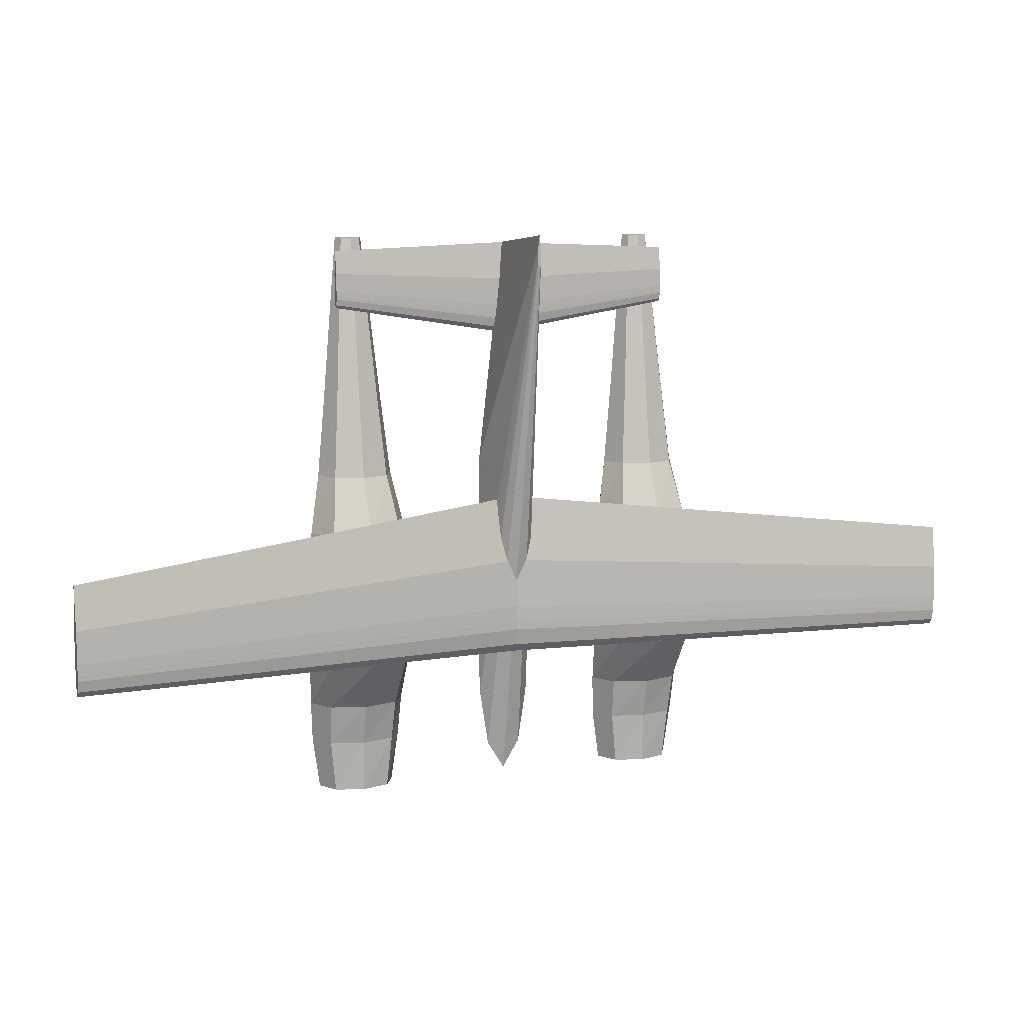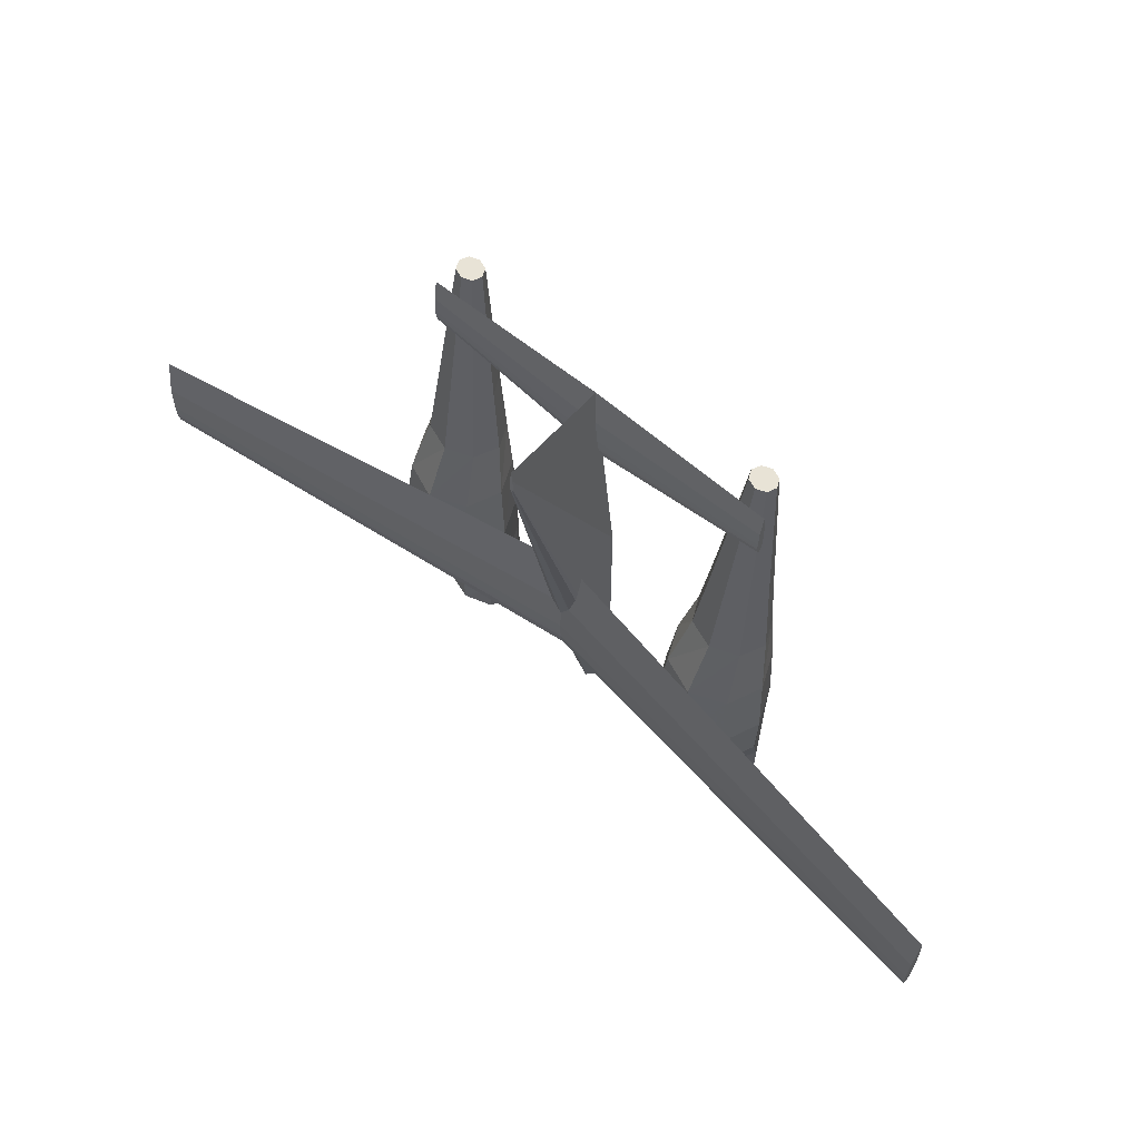
<metadata>
{"format":"obj","ext":"obj","renderer":"f3d","projection":"perspective","resolution":1024,"background":"white","views":[{"elev":9.6,"azim":-20.6,"up":"+Y"},{"elev":63.1,"azim":40.2,"up":"+Y"}]}
</metadata>
<code>
v -0.0002067 -0.1633 0.01851
v -0.5 -0.148 0.09384
v -0.5001 -0.1538 0.08963
v -0.0001861 -0.1544 0.02495
v -0.5 -0.1422 0.09484
v -0.000166 -0.1455 0.02649
v -0.5 -0.1364 0.09585
v -0.0001459 -0.1367 0.02803
v -0.5 -0.1306 0.09606
v -0.000126 -0.1278 0.02835
v -0.5 -0.1191 0.09621
v -8.623e-05 -0.1101 0.02858
v -0.4999 -0.08449 0.09533
v 3.287e-05 -0.05708 0.02723
v -0.4998 -0.03842 0.08847
v 0.0001907 0.01357 0.01673
v -0.4999 -0.08462 0.08255
v 3.057e-05 -0.05727 0.007643
v -0.5 -0.1192 0.08236
v -8.873e-05 -0.1103 0.00736
v -0.5 -0.1308 0.08275
v -0.0001284 -0.128 0.007946
v -0.5 -0.1365 0.08307
v -0.0001482 -0.1369 0.008444
v -0.5 -0.1423 0.08419
v -0.0001679 -0.1457 0.01016
v -0.5 -0.148 0.08532
v -0.0001876 -0.1545 0.01189
v 0.4997 -0.156 0.08954
v 0.4997 -0.1502 0.09374
v 0.4997 -0.1444 0.09475
v 0.4997 -0.1386 0.09575
v 0.4997 -0.1329 0.09596
v 0.4998 -0.1213 0.09611
v 0.4998 -0.08674 0.09523
v 0.4999 -0.04066 0.08838
v 0.4998 -0.08687 0.08245
v 0.4998 -0.1215 0.08227
v 0.4997 -0.133 0.08265
v 0.4997 -0.1388 0.08298
v 0.4997 -0.1445 0.0841
v 0.4997 -0.1503 0.08522
v 0.0005937 0.1945 -0.02109
v -0.1916 0.2288 -0.01914
v -0.1916 0.2257 -0.02138
v 0.0006054 0.1996 -0.01745
v -0.1916 0.2319 -0.0186
v 0.0006167 0.2046 -0.01658
v -0.1916 0.235 -0.01807
v 0.0006281 0.2096 -0.0157
v -0.1916 0.238 -0.01796
v 0.0006393 0.2146 -0.01552
v -0.1916 0.2442 -0.01787
v 0.0006618 0.2246 -0.01539
v -0.1915 0.2627 -0.01834
v 0.0007291 0.2546 -0.01616
v -0.1915 0.2872 -0.022
v 0.0008183 0.2945 -0.02209
v -0.1915 0.2626 -0.02516
v 0.0007278 0.2544 -0.02723
v -0.1916 0.2441 -0.02526
v 0.0006604 0.2244 -0.02739
v -0.1916 0.238 -0.02505
v 0.000638 0.2145 -0.02706
v -0.1916 0.2349 -0.02488
v 0.0006268 0.2095 -0.02678
v -0.1916 0.2318 -0.02428
v 0.0006157 0.2045 -0.0258
v -0.1916 0.2288 -0.02368
v 0.0006045 0.1995 -0.02483
v 0.1929 0.2248 -0.02142
v 0.1929 0.2279 -0.01918
v 0.1929 0.231 -0.01864
v 0.1929 0.2341 -0.0181
v 0.1929 0.2372 -0.01799
v 0.193 0.2433 -0.01791
v 0.193 0.2618 -0.01838
v 0.1931 0.2864 -0.02203
v 0.193 0.2617 -0.02519
v 0.193 0.2433 -0.02529
v 0.1929 0.2371 -0.02509
v 0.1929 0.234 -0.02492
v 0.1929 0.231 -0.02432
v 0.1929 0.2279 -0.02372
v 0.1282 -0.3149 -0.03646
v 0.1351 -0.26 -0.01185
v 0.1204 -0.2602 -0.03574
v 0.1406 -0.3147 -0.01345
v 0.1706 -0.26 -0.001952
v 0.1705 -0.3146 -0.003921
v 0.2062 -0.2602 -0.01185
v 0.2004 -0.3148 -0.01345
v 0.2209 -0.2605 -0.03575
v 0.2128 -0.3151 -0.03646
v 0.2062 -0.2607 -0.05965
v 0.2004 -0.3153 -0.05947
v 0.1706 -0.2607 -0.06955
v 0.1705 -0.3153 -0.069
v 0.1351 -0.2605 -0.05965
v 0.1406 -0.3151 -0.05946
v 0.1333 -0.2163 -0.003471
v 0.1178 -0.2165 -0.03102
v 0.1707 -0.2162 0.007937
v 0.2082 -0.2164 -0.003478
v 0.2237 -0.2168 -0.03103
v 0.2082 -0.217 -0.05858
v 0.1707 -0.217 -0.06999
v 0.1333 -0.2168 -0.05857
v 0.1298 -0.1604 0.02673
v 0.1128 -0.1608 -0.01345
v 0.1709 -0.1603 0.04337
v 0.2119 -0.1606 0.02673
v 0.2289 -0.161 -0.01346
v 0.2119 -0.1614 -0.05365
v 0.1709 -0.1615 -0.07029
v 0.1298 -0.1612 -0.05364
v 0.1283 -0.09242 0.03017
v 0.1106 -0.09279 -0.01089
v 0.171 -0.09234 0.04718
v 0.2138 -0.09261 0.03017
v 0.2315 -0.09306 -0.0109
v 0.2138 -0.09344 -0.05196
v 0.171 -0.09351 -0.06896
v 0.1283 -0.09324 -0.05195
v 0.1333 -0.02023 0.02024
v 0.1176 -0.02056 -0.01601
v 0.1712 -0.02017 0.03526
v 0.209 -0.0204 0.02024
v 0.2247 -0.0208 -0.01602
v 0.209 -0.02113 -0.05227
v 0.1712 -0.0212 -0.06728
v 0.1333 -0.02096 -0.05226
v 0.1421 0.04126 -0.003372
v 0.1299 0.04103 -0.02925
v 0.1713 0.0413 0.007343
v 0.2006 0.04113 -0.003377
v 0.2127 0.04084 -0.02925
v 0.2006 0.04061 -0.05513
v 0.1713 0.04057 -0.06584
v 0.1421 0.04074 -0.05512
v 0.1489 0.127 -0.01477
v 0.1395 0.1268 -0.0351
v 0.1715 0.127 -0.006352
v 0.1941 0.1269 -0.01477
v 0.2035 0.1267 -0.0351
v 0.1941 0.1265 -0.05543
v 0.1715 0.1264 -0.06384
v 0.1489 0.1266 -0.05542
v 0.1617 0.3003 -0.03782
v 0.1575 0.3002 -0.04692
v 0.1719 0.3003 -0.03404
v 0.1821 0.3003 -0.03782
v 0.1863 0.3002 -0.04693
v 0.1821 0.3001 -0.05603
v 0.1719 0.3001 -0.05981
v 0.1617 0.3001 -0.05603
v -0.2139 -0.3141 -0.03642
v -0.207 -0.2593 -0.01182
v -0.2217 -0.2595 -0.03571
v -0.2015 -0.3139 -0.01342
v -0.1715 -0.2592 -0.00192
v -0.1716 -0.3139 -0.003888
v -0.136 -0.2594 -0.01182
v -0.1417 -0.314 -0.01342
v -0.1213 -0.2597 -0.03572
v -0.1293 -0.3143 -0.03643
v -0.136 -0.2599 -0.05962
v -0.1417 -0.3145 -0.05944
v -0.1715 -0.2599 -0.06951
v -0.1716 -0.3145 -0.06897
v -0.207 -0.2597 -0.05961
v -0.2016 -0.3144 -0.05943
v -0.2088 -0.2155 -0.003438
v -0.2243 -0.2157 -0.03099
v -0.1714 -0.2155 0.007969
v -0.134 -0.2157 -0.003446
v -0.1184 -0.216 -0.031
v -0.134 -0.2162 -0.05855
v -0.1714 -0.2163 -0.06995
v -0.2088 -0.2161 -0.05854
v -0.2123 -0.1597 0.02677
v -0.2293 -0.16 -0.01342
v -0.1713 -0.1596 0.04341
v -0.1302 -0.1598 0.02676
v -0.1132 -0.1603 -0.01343
v -0.1302 -0.1606 -0.05362
v -0.1713 -0.1607 -0.07026
v -0.2123 -0.1605 -0.05361
v -0.2139 -0.09165 0.03021
v -0.2316 -0.09202 -0.01085
v -0.1711 -0.09157 0.04721
v -0.1284 -0.09184 0.0302
v -0.1107 -0.09229 -0.01087
v -0.1284 -0.09267 -0.05193
v -0.1711 -0.09274 -0.06893
v -0.2139 -0.09248 -0.05192
v -0.2088 -0.01946 0.02028
v -0.2245 -0.01979 -0.01597
v -0.1709 -0.0194 0.03529
v -0.1331 -0.01963 0.02027
v -0.1174 -0.02003 -0.01598
v -0.1331 -0.02036 -0.05224
v -0.171 -0.02043 -0.06725
v -0.2088 -0.02019 -0.05223
v -0.2001 0.04203 -0.003339
v -0.2122 0.0418 -0.02921
v -0.1708 0.04207 0.007376
v -0.1416 0.0419 -0.003345
v -0.1294 0.04161 -0.02922
v -0.1416 0.04138 -0.0551
v -0.1708 0.04134 -0.06581
v -0.2001 0.04151 -0.05509
v -0.1932 0.1277 -0.01474
v -0.2026 0.1276 -0.03506
v -0.1706 0.1278 -0.006319
v -0.148 0.1276 -0.01474
v -0.1387 0.1274 -0.03507
v -0.148 0.1272 -0.05539
v -0.1706 0.1272 -0.06381
v -0.1932 0.1273 -0.05539
v -0.1804 0.3011 -0.03778
v -0.1846 0.301 -0.04689
v -0.1702 0.3011 -0.03401
v -0.1601 0.301 -0.03778
v -0.1558 0.3009 -0.04689
v -0.1601 0.3008 -0.056
v -0.1702 0.3008 -0.05977
v -0.1804 0.3009 -0.056
v -0.0005362 -0.3085 -0.01521
v -0.000278 0.2728 0.0943
v 0.0007768 0.2711 0.09432
v -0.01903 -0.2783 -0.01551
v -0.0005394 0.2745 0.09429
v -0.02361 -0.2481 -0.01582
v -0.0007997 0.2762 0.09427
v -0.02818 -0.2179 -0.01612
v -0.0008621 0.278 0.09425
v -0.02927 -0.1878 -0.01642
v -0.0009207 0.2814 0.09422
v -0.0303 -0.1274 -0.01703
v -0.0007649 0.2917 0.09411
v -0.02757 0.05355 -0.01885
v 0.0008541 0.3055 0.09397
v 0.0008191 0.2948 -0.02128
v 0.002411 0.2917 0.09411
v 0.02812 0.05343 -0.01885
v 0.002521 0.2814 0.09422
v 0.03004 -0.1276 -0.01703
v 0.002447 0.2779 0.09425
v 0.02874 -0.1879 -0.01643
v 0.002376 0.2762 0.09427
v 0.02751 -0.2181 -0.01612
v 0.002108 0.2745 0.09429
v 0.0228 -0.2482 -0.01582
v 0.001839 0.2728 0.0943
v 0.0181 -0.2784 -0.01552
v 0.003639 -0.1608 -0.03977
v -0.01174 -0.1608 -0.03977
v 0.003811 -0.08391 -0.04054
v -0.01157 -0.08387 -0.04054
v 0.003813 -0.08375 -0.02516
v 0.003641 -0.1607 -0.02439
v -0.01174 -0.1606 -0.02439
v -0.01157 -0.08372 -0.02516
v 0.001716 -0.1608 -0.03977
v -0.00982 -0.1608 -0.03977
v 0.001768 -0.1377 -0.04
v -0.009768 -0.1377 -0.04
v 0.00177 -0.1375 -0.02078
v 0.001718 -0.1606 -0.02054
v -0.009818 -0.1606 -0.02054
v -0.009766 -0.1375 -0.02078
v 0.0181 -0.2784 -0.01552
v -0.0005362 -0.3085 -0.01521
v -0.01903 -0.2783 -0.01551
v -0.02361 -0.2481 -0.01582
v -0.02818 -0.2179 -0.01612
v 0.02751 -0.2181 -0.01612
v 0.0228 -0.2482 -0.01582
v -0.02927 -0.1878 -0.01642
v 0.02874 -0.1879 -0.01643
v 0.03004 -0.1276 -0.01703
v -0.0303 -0.1274 -0.01703
v -0.02757 0.05355 -0.01885
v 0.02812 0.05343 -0.01885
v 0.0008191 0.2948 -0.02128
v 0.0007768 0.2711 0.09432
v 0.001839 0.2728 0.0943
v -0.0002781 0.2728 0.0943
v 0.002108 0.2745 0.09429
v -0.0005394 0.2745 0.09429
v -0.0007997 0.2762 0.09427
v 0.002376 0.2762 0.09427
v 0.002447 0.2779 0.09425
v -0.0008621 0.278 0.09425
v 0.002521 0.2814 0.09422
v -0.0009207 0.2814 0.09422
v -0.0007649 0.2917 0.09411
v 0.002411 0.2917 0.09411
v 0.0008541 0.3055 0.09397
v -0.2016 -0.3144 -0.05943
v -0.2139 -0.3141 -0.03642
v -0.2015 -0.3139 -0.01342
v -0.1716 -0.3145 -0.06897
v -0.1716 -0.3139 -0.003888
v -0.1417 -0.314 -0.01342
v -0.1417 -0.3145 -0.05944
v -0.1293 -0.3143 -0.03643
v -0.1846 0.301 -0.04689
v -0.1804 0.3009 -0.056
v -0.1804 0.3011 -0.03778
v -0.1702 0.3008 -0.05977
v -0.1702 0.3011 -0.03401
v -0.1601 0.301 -0.03778
v -0.1601 0.3008 -0.056
v -0.1558 0.3009 -0.04689
v 0.1406 -0.3151 -0.05946
v 0.1282 -0.3149 -0.03646
v 0.1406 -0.3147 -0.01345
v 0.1705 -0.3153 -0.069
v 0.1705 -0.3146 -0.003921
v 0.2004 -0.3148 -0.01345
v 0.2004 -0.3153 -0.05947
v 0.2128 -0.3151 -0.03646
v 0.1575 0.3002 -0.04692
v 0.1617 0.3001 -0.05603
v 0.1617 0.3003 -0.03782
v 0.1719 0.3001 -0.05981
v 0.1719 0.3003 -0.03404
v 0.1821 0.3003 -0.03782
v 0.1821 0.3001 -0.05603
v 0.1863 0.3002 -0.04693
v 0.1929 0.2279 -0.02372
v 0.1929 0.2248 -0.02142
v 0.1929 0.2279 -0.01918
v 0.1929 0.231 -0.01864
v 0.1929 0.2341 -0.0181
v 0.1929 0.231 -0.02432
v 0.1929 0.234 -0.02492
v 0.1929 0.2372 -0.01799
v 0.1929 0.2371 -0.02509
v 0.193 0.2433 -0.01791
v 0.193 0.2433 -0.02529
v 0.193 0.2617 -0.02519
v 0.193 0.2618 -0.01838
v 0.1931 0.2864 -0.02203
v -0.1916 0.2257 -0.02138
v -0.1916 0.2288 -0.02368
v -0.1916 0.2288 -0.01914
v -0.1916 0.235 -0.01807
v -0.1916 0.2319 -0.0186
v -0.1916 0.2318 -0.02428
v -0.1916 0.2349 -0.02488
v -0.1916 0.238 -0.01796
v -0.1916 0.238 -0.02505
v -0.1916 0.2441 -0.02526
v -0.1916 0.2442 -0.01787
v -0.1915 0.2626 -0.02516
v -0.1915 0.2627 -0.01834
v -0.1915 0.2872 -0.022
v 0.4997 -0.1503 0.08522
v 0.4997 -0.156 0.08954
v 0.4997 -0.1502 0.09374
v 0.4997 -0.1388 0.08298
v 0.4997 -0.1445 0.0841
v 0.4997 -0.1444 0.09475
v 0.4997 -0.1386 0.09575
v 0.4997 -0.1329 0.09596
v 0.4997 -0.133 0.08265
v 0.4998 -0.1215 0.08227
v 0.4998 -0.1213 0.09611
v 0.4998 -0.08674 0.09523
v 0.4998 -0.08687 0.08245
v 0.4999 -0.04066 0.08838
v -0.5001 -0.1538 0.08963
v -0.5 -0.148 0.08532
v -0.5 -0.148 0.09384
v -0.5 -0.1423 0.08419
v -0.5 -0.1365 0.08307
v -0.5 -0.1422 0.09484
v -0.5 -0.1364 0.09585
v -0.5 -0.1306 0.09606
v -0.5 -0.1308 0.08275
v -0.5 -0.1192 0.08236
v -0.5 -0.1191 0.09621
v -0.4999 -0.08462 0.08255
v -0.4999 -0.08449 0.09533
v -0.4998 -0.03842 0.08847
f 1 2 3
f 4 5 2
f 6 7 5
f 8 9 7
f 10 11 9
f 12 13 11
f 14 15 13
f 16 17 15
f 18 19 17
f 20 21 19
f 22 23 21
f 24 25 23
f 26 27 25
f 28 3 27
f 1 4 2
f 4 6 5
f 6 8 7
f 8 10 9
f 10 12 11
f 12 14 13
f 14 16 15
f 16 18 17
f 18 20 19
f 20 22 21
f 22 24 23
f 24 26 25
f 26 28 27
f 28 1 3
f 29 30 1
f 30 31 4
f 31 32 6
f 32 33 8
f 33 34 10
f 34 35 12
f 35 36 14
f 36 37 16
f 37 38 18
f 38 39 20
f 39 40 22
f 40 41 24
f 41 42 26
f 42 29 28
f 30 4 1
f 31 6 4
f 32 8 6
f 33 10 8
f 34 12 10
f 35 14 12
f 36 16 14
f 37 18 16
f 38 20 18
f 39 22 20
f 40 24 22
f 41 26 24
f 42 28 26
f 29 1 28
f 43 44 45
f 46 47 44
f 48 49 47
f 50 51 49
f 52 53 51
f 54 55 53
f 56 57 55
f 58 59 57
f 60 61 59
f 62 63 61
f 64 65 63
f 66 67 65
f 68 69 67
f 70 45 69
f 43 46 44
f 46 48 47
f 48 50 49
f 50 52 51
f 52 54 53
f 54 56 55
f 56 58 57
f 58 60 59
f 60 62 61
f 62 64 63
f 64 66 65
f 66 68 67
f 68 70 69
f 70 43 45
f 71 72 43
f 72 73 46
f 73 74 48
f 74 75 50
f 75 76 52
f 76 77 54
f 77 78 56
f 78 79 58
f 79 80 60
f 80 81 62
f 81 82 64
f 82 83 66
f 83 84 68
f 84 71 70
f 72 46 43
f 73 48 46
f 74 50 48
f 75 52 50
f 76 54 52
f 77 56 54
f 78 58 56
f 79 60 58
f 80 62 60
f 81 64 62
f 82 66 64
f 83 68 66
f 84 70 68
f 71 43 70
f 85 86 87
f 88 89 86
f 90 91 89
f 92 93 91
f 94 95 93
f 96 97 95
f 98 99 97
f 100 87 99
f 87 101 102
f 86 103 101
f 89 104 103
f 91 105 104
f 93 106 105
f 95 107 106
f 97 108 107
f 99 102 108
f 102 109 110
f 101 111 109
f 103 112 111
f 104 113 112
f 105 114 113
f 106 115 114
f 107 116 115
f 108 110 116
f 110 117 118
f 109 119 117
f 111 120 119
f 112 121 120
f 113 122 121
f 114 123 122
f 115 124 123
f 116 118 124
f 118 125 126
f 117 127 125
f 119 128 127
f 120 129 128
f 121 130 129
f 122 131 130
f 123 132 131
f 124 126 132
f 126 133 134
f 125 135 133
f 127 136 135
f 128 137 136
f 129 138 137
f 130 139 138
f 131 140 139
f 132 134 140
f 134 141 142
f 133 143 141
f 135 144 143
f 136 145 144
f 137 146 145
f 138 147 146
f 139 148 147
f 140 142 148
f 142 149 150
f 141 151 149
f 143 152 151
f 144 153 152
f 145 154 153
f 146 155 154
f 147 156 155
f 148 150 156
f 85 88 86
f 88 90 89
f 90 92 91
f 92 94 93
f 94 96 95
f 96 98 97
f 98 100 99
f 100 85 87
f 87 86 101
f 86 89 103
f 89 91 104
f 91 93 105
f 93 95 106
f 95 97 107
f 97 99 108
f 99 87 102
f 102 101 109
f 101 103 111
f 103 104 112
f 104 105 113
f 105 106 114
f 106 107 115
f 107 108 116
f 108 102 110
f 110 109 117
f 109 111 119
f 111 112 120
f 112 113 121
f 113 114 122
f 114 115 123
f 115 116 124
f 116 110 118
f 118 117 125
f 117 119 127
f 119 120 128
f 120 121 129
f 121 122 130
f 122 123 131
f 123 124 132
f 124 118 126
f 126 125 133
f 125 127 135
f 127 128 136
f 128 129 137
f 129 130 138
f 130 131 139
f 131 132 140
f 132 126 134
f 134 133 141
f 133 135 143
f 135 136 144
f 136 137 145
f 137 138 146
f 138 139 147
f 139 140 148
f 140 134 142
f 142 141 149
f 141 143 151
f 143 144 152
f 144 145 153
f 145 146 154
f 146 147 155
f 147 148 156
f 148 142 150
f 157 158 159
f 160 161 158
f 162 163 161
f 164 165 163
f 166 167 165
f 168 169 167
f 170 171 169
f 172 159 171
f 159 173 174
f 158 175 173
f 161 176 175
f 163 177 176
f 165 178 177
f 167 179 178
f 169 180 179
f 171 174 180
f 174 181 182
f 173 183 181
f 175 184 183
f 176 185 184
f 177 186 185
f 178 187 186
f 179 188 187
f 180 182 188
f 182 189 190
f 181 191 189
f 183 192 191
f 184 193 192
f 185 194 193
f 186 195 194
f 187 196 195
f 188 190 196
f 190 197 198
f 189 199 197
f 191 200 199
f 192 201 200
f 193 202 201
f 194 203 202
f 195 204 203
f 196 198 204
f 198 205 206
f 197 207 205
f 199 208 207
f 200 209 208
f 201 210 209
f 202 211 210
f 203 212 211
f 204 206 212
f 206 213 214
f 205 215 213
f 207 216 215
f 208 217 216
f 209 218 217
f 210 219 218
f 211 220 219
f 212 214 220
f 214 221 222
f 213 223 221
f 215 224 223
f 216 225 224
f 217 226 225
f 218 227 226
f 219 228 227
f 220 222 228
f 157 160 158
f 160 162 161
f 162 164 163
f 164 166 165
f 166 168 167
f 168 170 169
f 170 172 171
f 172 157 159
f 159 158 173
f 158 161 175
f 161 163 176
f 163 165 177
f 165 167 178
f 167 169 179
f 169 171 180
f 171 159 174
f 174 173 181
f 173 175 183
f 175 176 184
f 176 177 185
f 177 178 186
f 178 179 187
f 179 180 188
f 180 174 182
f 182 181 189
f 181 183 191
f 183 184 192
f 184 185 193
f 185 186 194
f 186 187 195
f 187 188 196
f 188 182 190
f 190 189 197
f 189 191 199
f 191 192 200
f 192 193 201
f 193 194 202
f 194 195 203
f 195 196 204
f 196 190 198
f 198 197 205
f 197 199 207
f 199 200 208
f 200 201 209
f 201 202 210
f 202 203 211
f 203 204 212
f 204 198 206
f 206 205 213
f 205 207 215
f 207 208 216
f 208 209 217
f 209 210 218
f 210 211 219
f 211 212 220
f 212 206 214
f 214 213 221
f 213 215 223
f 215 216 224
f 216 217 225
f 217 218 226
f 218 219 227
f 219 220 228
f 220 214 222
f 229 230 231
f 232 233 230
f 234 235 233
f 236 237 235
f 238 239 237
f 240 241 239
f 242 243 241
f 244 245 243
f 246 247 245
f 248 249 247
f 250 251 249
f 252 253 251
f 254 255 253
f 256 231 255
f 229 232 230
f 232 234 233
f 234 236 235
f 236 238 237
f 238 240 239
f 240 242 241
f 242 244 243
f 244 246 245
f 246 248 247
f 248 250 249
f 250 252 251
f 252 254 253
f 254 256 255
f 256 229 231
f 257 258 259
f 259 258 260
f 257 261 262
f 257 259 261
f 257 262 258
f 258 262 263
f 258 263 264
f 258 264 260
f 259 264 261
f 259 260 264
f 261 263 262
f 261 264 263
f 265 266 267
f 267 266 268
f 265 269 270
f 265 267 269
f 265 270 266
f 266 270 271
f 266 271 272
f 266 272 268
f 267 272 269
f 267 268 272
f 269 271 270
f 269 272 271
f 267 266 265
f 267 266 268
f 265 269 270
f 265 267 269
f 265 270 266
f 266 270 271
f 266 271 272
f 266 272 268
f 267 272 269
f 267 268 272
f 269 271 270
f 269 272 271
f 267 266 265
f 267 266 268
f 265 269 270
f 265 267 269
f 265 270 266
f 266 270 271
f 266 271 272
f 266 272 268
f 267 272 269
f 267 268 272
f 269 271 270
f 269 272 271
f 273 274 275
f 275 276 273
f 276 277 273
f 278 279 277
f 279 273 277
f 277 280 278
f 278 280 281
f 281 280 282
f 280 283 282
f 283 284 282
f 282 284 285
f 284 286 285
f 287 288 289
f 288 290 289
f 291 289 290
f 291 290 292
f 290 293 292
f 293 294 292
f 292 294 295
f 294 296 295
f 295 296 297
f 297 296 298
f 296 299 298
f 299 300 298
f 301 302 303
f 301 303 304
f 303 305 304
f 305 306 304
f 304 306 307
f 306 308 307
f 309 310 311
f 310 312 311
f 313 311 312
f 313 312 314
f 312 315 314
f 315 316 314
f 317 318 319
f 317 319 320
f 319 321 320
f 321 322 320
f 320 322 323
f 324 323 322
f 325 326 327
f 326 328 327
f 329 327 328
f 329 328 330
f 328 331 330
f 331 332 330
f 333 334 335
f 335 336 333
f 336 337 333
f 333 337 338
f 338 337 339
f 337 340 339
f 339 340 341
f 340 342 341
f 341 342 343
f 343 342 344
f 342 345 344
f 345 346 344
f 347 348 349
f 350 351 348
f 351 349 348
f 348 352 350
f 352 353 350
f 350 353 354
f 353 355 354
f 355 356 354
f 354 356 357
f 356 358 357
f 357 358 359
f 358 360 359
f 361 362 363
f 364 365 363
f 365 361 363
f 363 366 364
f 366 367 364
f 367 368 364
f 364 368 369
f 369 368 370
f 368 371 370
f 371 372 370
f 370 372 373
f 372 374 373
f 375 376 377
f 376 378 377
f 378 379 377
f 380 377 379
f 380 379 381
f 381 379 382
f 379 383 382
f 383 384 382
f 382 384 385
f 384 386 385
f 385 386 387
f 386 388 387

</code>
